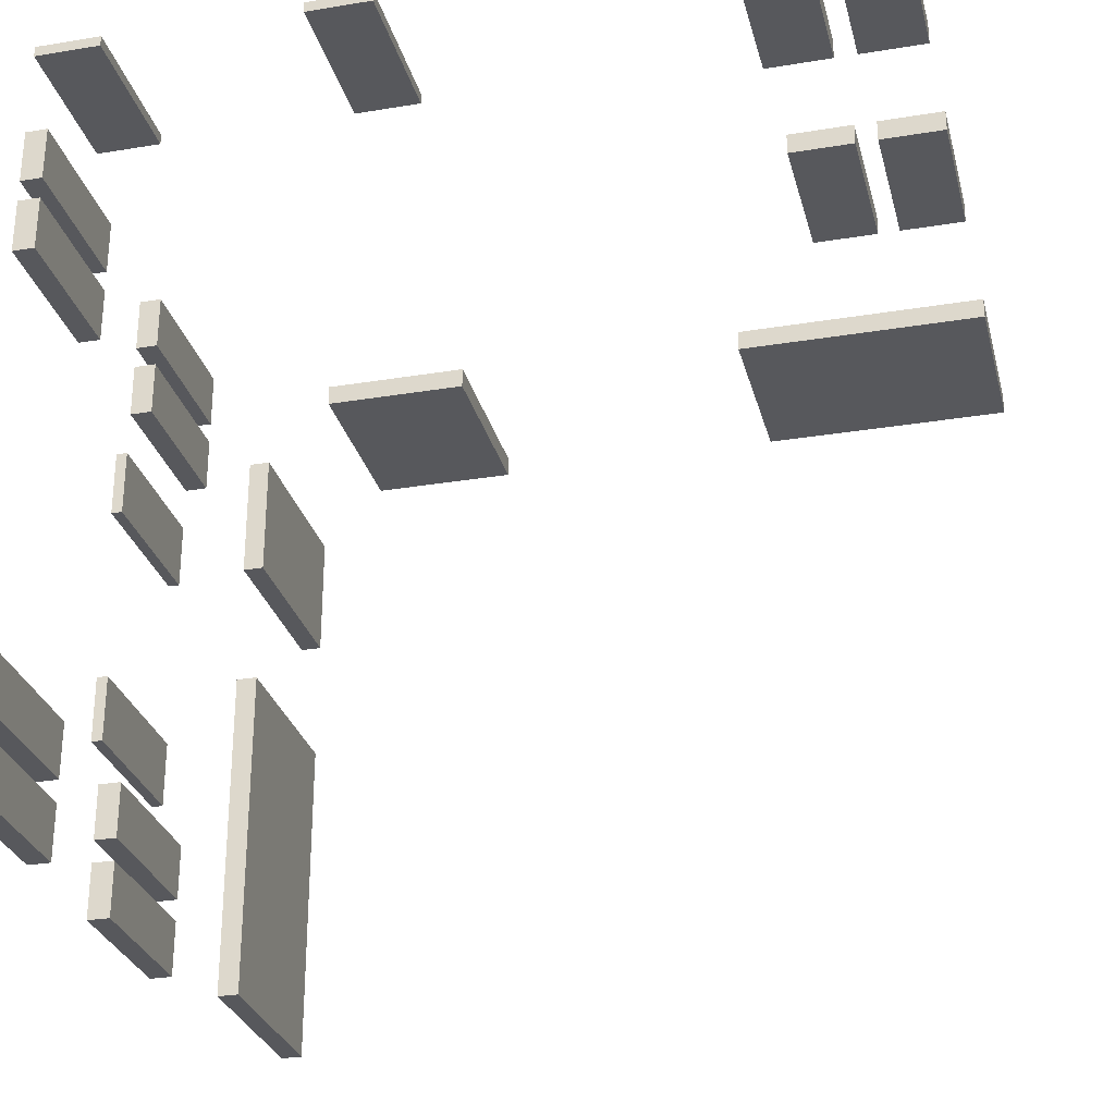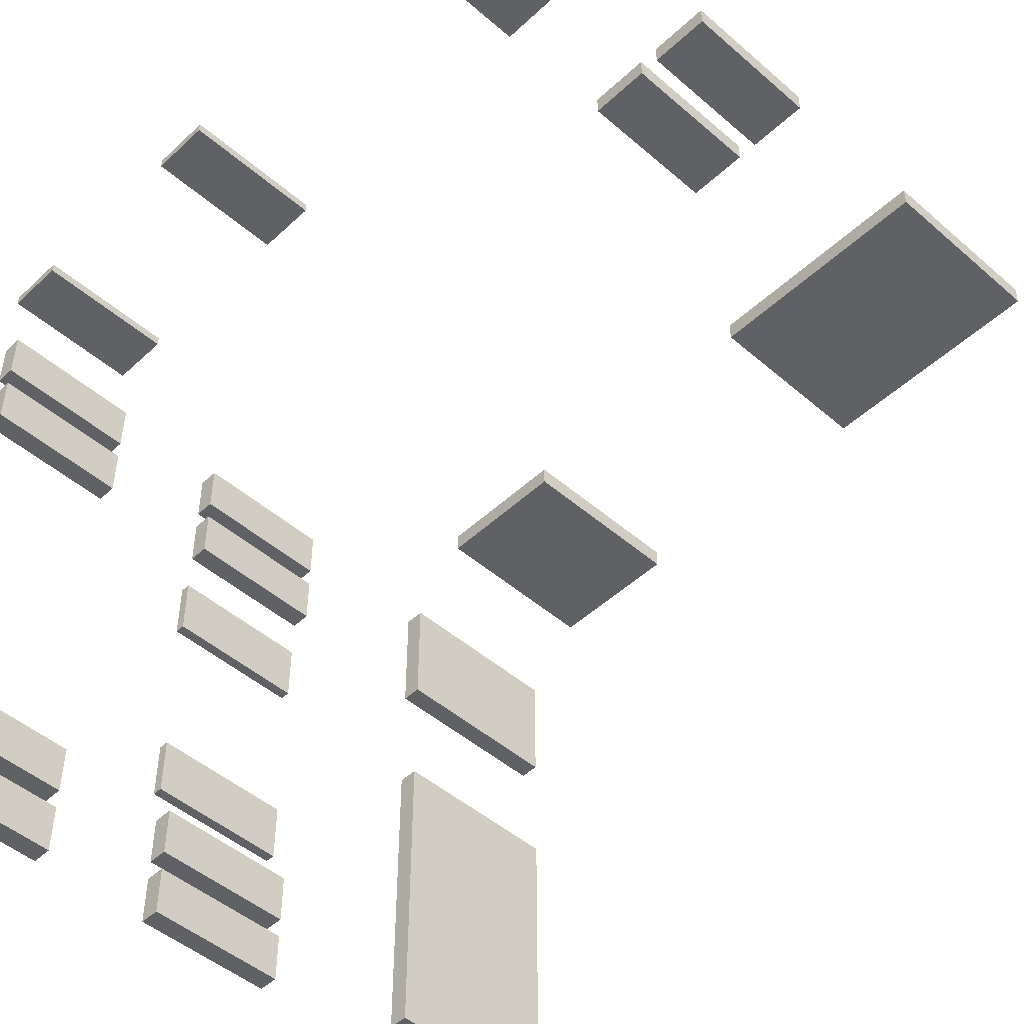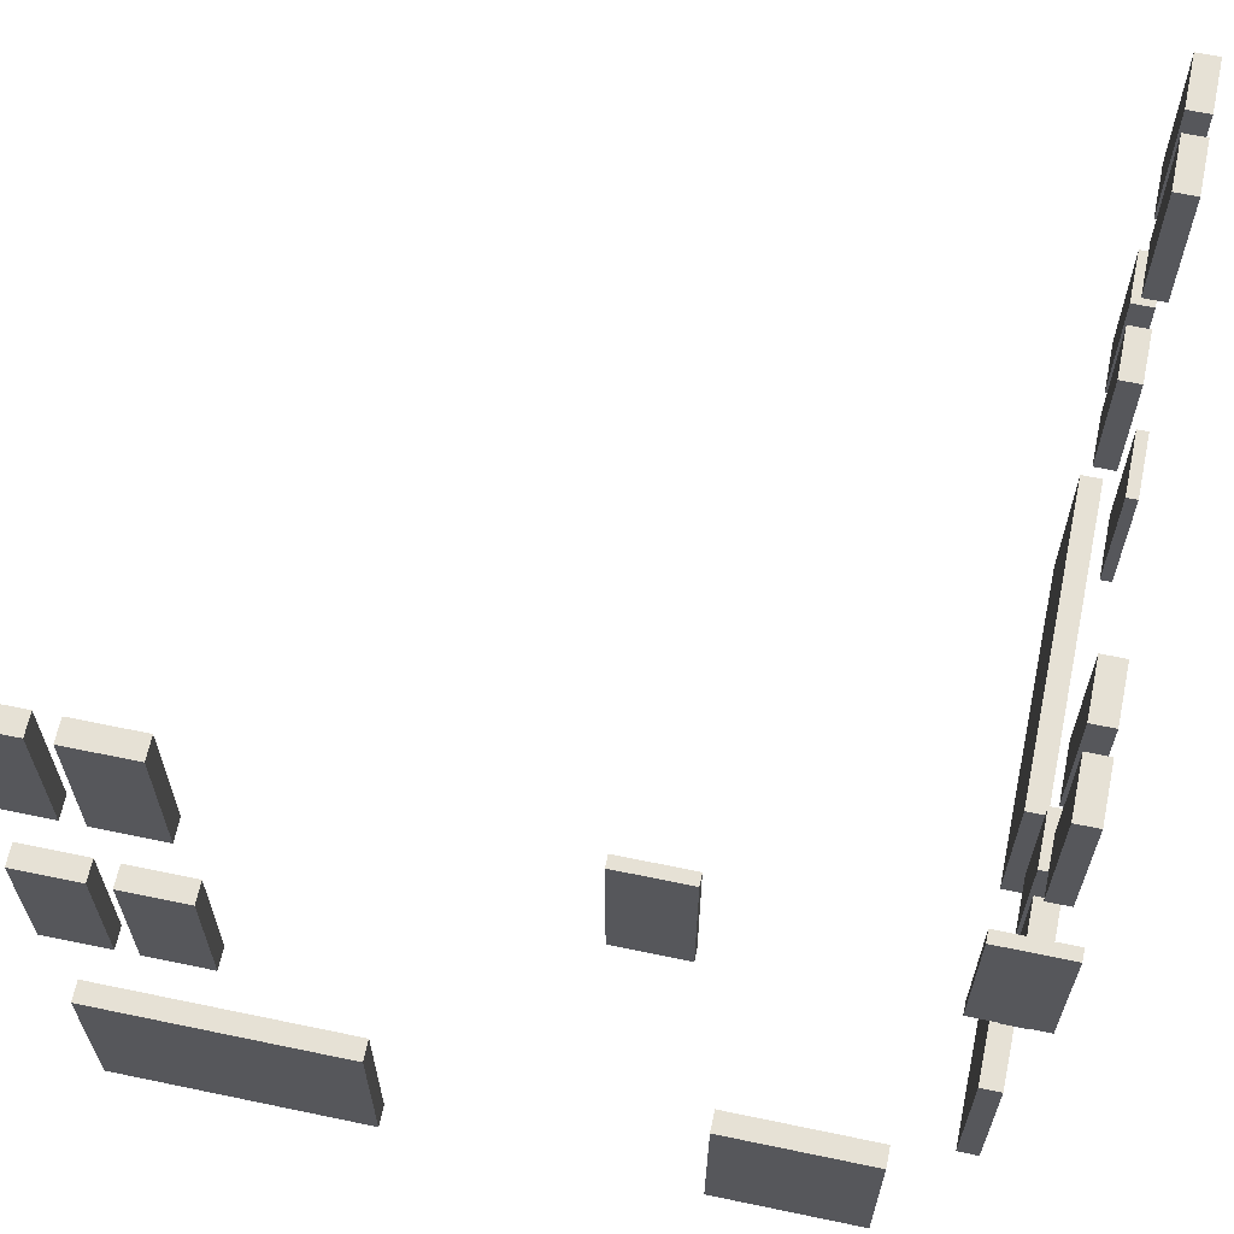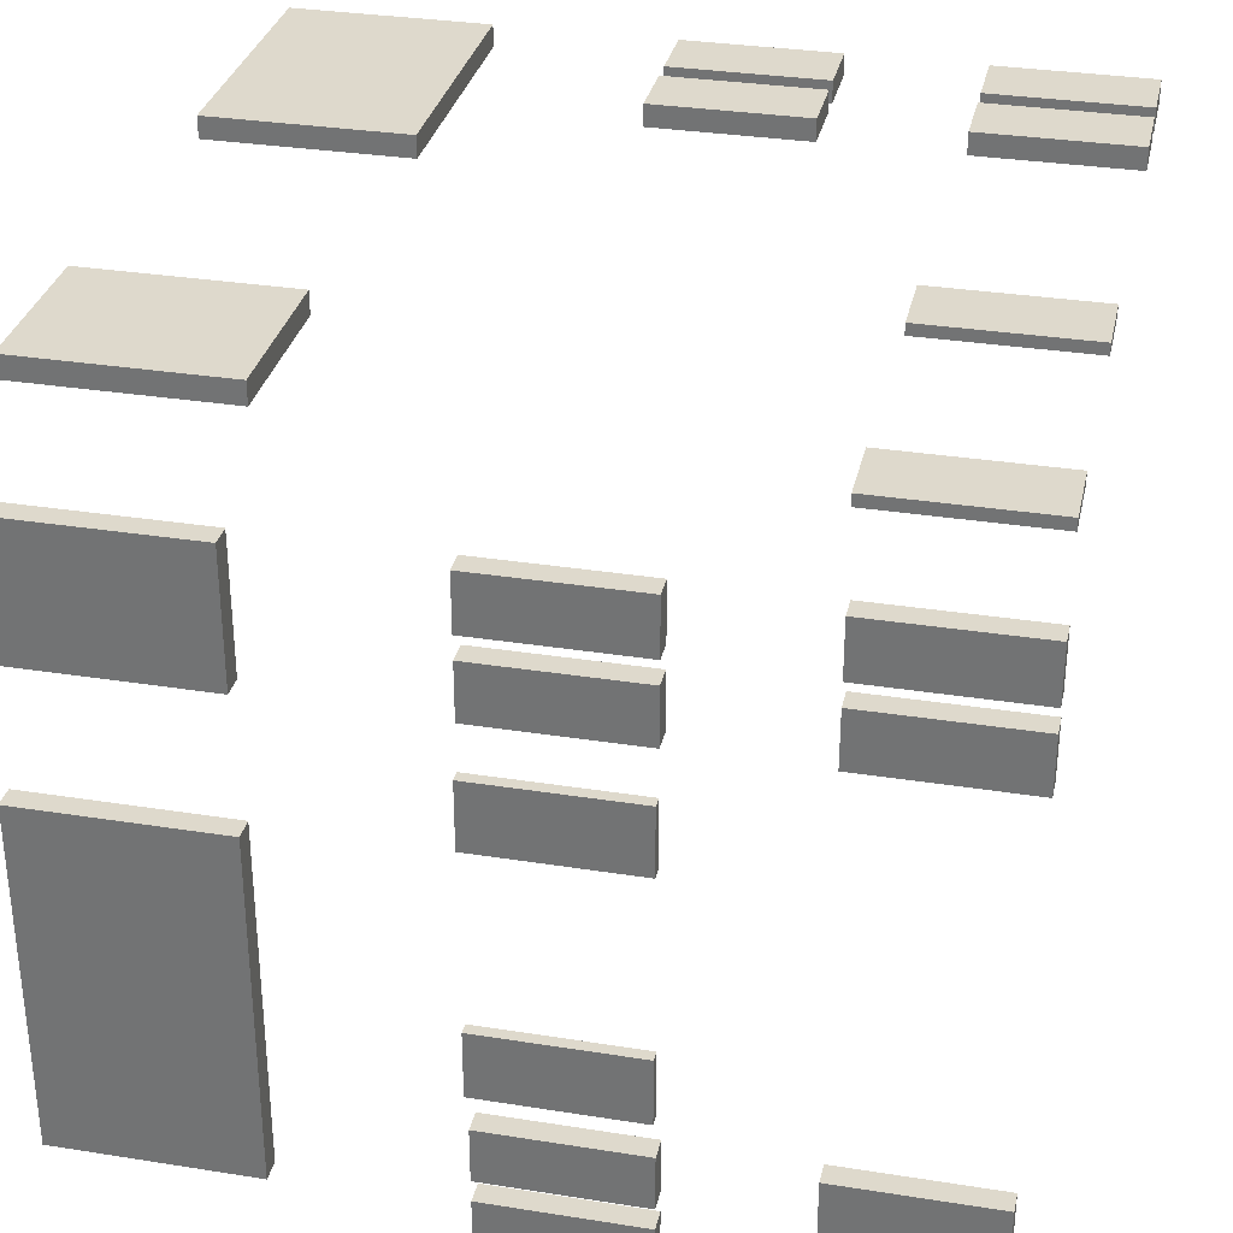
<metadata>
{"format":"obj","ext":"obj","renderer":"f3d","projection":"perspective","resolution":1024,"background":"white","views":[{"elev":-28.7,"azim":-166.1,"up":"+Z"},{"elev":-48.2,"azim":-134.0,"up":"+Z"},{"elev":64.4,"azim":11.9,"up":"+Y"},{"elev":32.1,"azim":102.5,"up":"+Z"}]}
</metadata>
<code>
o
v -3.8 -2.2 3.7
v -3.8 -2.2 3.5
v -3.8 -0.4 3.7
v -3.8 -0.4 3.5
v -3.8 1.2 3.7
v -3.8 1.2 3.5
v -3.8 2.6 3.7
v -3.8 2.6 3.5
v -3.8 3.8 3.7
v -3.8 3.8 3.5
v -3.8 5.2 3.7
v -3.8 5.2 3.5
v -3 1.2 3.7
v -3 1.2 3.5
v -3 2.6 3.7
v -3 2.6 3.5
v -3 3.8 3.7
v -3 3.8 3.5
v -3 5.2 3.7
v -3 5.2 3.5
v 0.6 3.8 3.8
v 0.6 3.8 3.7
v 0.6 5.2 3.8
v 0.6 5.2 3.7
v 1.4 -2.2 3.7
v 1.4 -2.2 3.5
v 1.4 -0.4 3.7
v 1.4 -0.4 3.5
v 3 3.8 3.8
v 3 3.8 3.7
v 3 5.2 3.8
v 3 5.2 3.7
v 3.4 -2.2 2.9
v 3.4 -2.2 1.7
v 3.4 -2.2 0.5
v 3.4 -2.2 -2.7
v 3.4 -0.4 2.9
v 3.4 -0.4 1.7
v 3.4 -0.4 0.5
v 3.4 -0.4 -2.7
v 3.4 1.2 2.9
v 3.4 1.2 2.4
v 3.4 1.2 2.2
v 3.4 1.2 1.7
v 3.4 1.2 -1.9
v 3.4 1.2 -2.4
v 3.4 1.2 -2.6
v 3.4 1.2 -3.1
v 3.4 2.6 2.9
v 3.4 2.6 2.4
v 3.4 2.6 2.2
v 3.4 2.6 1.7
v 3.4 2.6 -1.9
v 3.4 2.6 -2.4
v 3.4 2.6 -2.6
v 3.4 2.6 -3.1
v 3.4 3.8 2.9
v 3.4 3.8 2.4
v 3.4 3.8 2.2
v 3.4 3.8 1.7
v 3.4 3.8 -1.9
v 3.4 3.8 -2.4
v 3.4 3.8 -2.6
v 3.4 3.8 -3.1
v 3.4 5.2 2.9
v 3.4 5.2 2.4
v 3.4 5.2 2.2
v 3.4 5.2 1.7
v 3.4 5.2 -1.9
v 3.4 5.2 -2.4
v 3.4 5.2 -2.6
v 3.4 5.2 -3.1
v 3.6 1.2 1.3
v 3.6 1.2 0.7
v 3.6 1.2 -0.9
v 3.6 1.2 -1.5
v 3.6 2.6 1.3
v 3.6 2.6 0.7
v 3.6 2.6 -0.9
v 3.6 2.6 -1.5
v -3.2 1.2 3.7
v -3.2 1.2 3.5
v -3.2 2.6 3.7
v -3.2 2.6 3.5
v -3.2 3.8 3.7
v -3.2 3.8 3.5
v -3.2 5.2 3.7
v -3.2 5.2 3.5
v -2.4 1.2 3.7
v -2.4 1.2 3.5
v -2.4 2.6 3.7
v -2.4 2.6 3.5
v -2.4 3.8 3.7
v -2.4 3.8 3.5
v -2.4 5.2 3.7
v -2.4 5.2 3.5
v -1.4 -2.2 3.7
v -1.4 -2.2 3.5
v -1.4 -0.4 3.7
v -1.4 -0.4 3.5
v 1.2 3.8 3.8
v 1.2 3.8 3.7
v 1.2 5.2 3.8
v 1.2 5.2 3.7
v 2.8 -2.2 3.7
v 2.8 -2.2 3.5
v 2.8 -0.4 3.7
v 2.8 -0.4 3.5
v 3.6 -2.2 2.9
v 3.6 -2.2 1.7
v 3.6 -2.2 0.5
v 3.6 -2.2 -2.7
v 3.6 -0.4 2.9
v 3.6 -0.4 1.7
v 3.6 -0.4 0.5
v 3.6 -0.4 -2.7
v 3.6 1.2 2.9
v 3.6 1.2 2.4
v 3.6 1.2 2.2
v 3.6 1.2 1.7
v 3.6 1.2 -1.9
v 3.6 1.2 -2.4
v 3.6 1.2 -2.6
v 3.6 1.2 -3.1
v 3.6 2.6 2.9
v 3.6 2.6 2.4
v 3.6 2.6 2.2
v 3.6 2.6 1.7
v 3.6 2.6 -1.9
v 3.6 2.6 -2.4
v 3.6 2.6 -2.6
v 3.6 2.6 -3.1
v 3.6 3.8 3.8
v 3.6 3.8 3.7
v 3.6 3.8 2.9
v 3.6 3.8 2.4
v 3.6 3.8 2.2
v 3.6 3.8 1.7
v 3.6 3.8 -1.9
v 3.6 3.8 -2.4
v 3.6 3.8 -2.6
v 3.6 3.8 -3.1
v 3.6 5.2 3.8
v 3.6 5.2 3.7
v 3.6 5.2 2.9
v 3.6 5.2 2.4
v 3.6 5.2 2.2
v 3.6 5.2 1.7
v 3.6 5.2 -1.9
v 3.6 5.2 -2.4
v 3.6 5.2 -2.6
v 3.6 5.2 -3.1
v 3.7 1.2 1.3
v 3.7 1.2 0.7
v 3.7 1.2 -0.9
v 3.7 1.2 -1.5
v 3.7 2.6 1.3
v 3.7 2.6 0.7
v 3.7 2.6 -0.9
v 3.7 2.6 -1.5
v 0.6 3.8 3.8
v 0.6 5.2 3.8
v 1.2 3.8 3.8
v 1.2 5.2 3.8
v 3 3.8 3.8
v 3 5.2 3.8
v 3.6 3.8 3.8
v 3.6 5.2 3.8
v -3.8 -2.2 3.7
v -3.8 -0.4 3.7
v -3.8 1.2 3.7
v -3.8 2.6 3.7
v -3.8 3.8 3.7
v -3.8 5.2 3.7
v -3.2 1.2 3.7
v -3.2 2.6 3.7
v -3.2 3.8 3.7
v -3.2 5.2 3.7
v -3 1.2 3.7
v -3 2.6 3.7
v -3 3.8 3.7
v -3 5.2 3.7
v -2.4 1.2 3.7
v -2.4 2.6 3.7
v -2.4 3.8 3.7
v -2.4 5.2 3.7
v -1.4 -2.2 3.7
v -1.4 -0.4 3.7
v 1.4 -2.2 3.7
v 1.4 -0.4 3.7
v 2.8 -2.2 3.7
v 2.8 -0.4 3.7
v 3.4 -2.2 2.9
v 3.4 -0.4 2.9
v 3.4 1.2 2.9
v 3.4 2.6 2.9
v 3.4 3.8 2.9
v 3.4 5.2 2.9
v 3.6 -2.2 2.9
v 3.6 -0.4 2.9
v 3.6 1.2 2.9
v 3.6 2.6 2.9
v 3.6 3.8 2.9
v 3.6 5.2 2.9
v 3.4 1.2 2.2
v 3.4 2.6 2.2
v 3.4 3.8 2.2
v 3.4 5.2 2.2
v 3.6 1.2 2.2
v 3.6 2.6 2.2
v 3.6 3.8 2.2
v 3.6 5.2 2.2
v 3.6 1.2 1.3
v 3.6 2.6 1.3
v 3.7 1.2 1.3
v 3.7 2.6 1.3
v 3.4 -2.2 0.5
v 3.4 -0.4 0.5
v 3.6 -2.2 0.5
v 3.6 -0.4 0.5
v 3.6 1.2 -0.9
v 3.6 2.6 -0.9
v 3.7 1.2 -0.9
v 3.7 2.6 -0.9
v 3.4 1.2 -1.9
v 3.4 2.6 -1.9
v 3.4 3.8 -1.9
v 3.4 5.2 -1.9
v 3.6 1.2 -1.9
v 3.6 2.6 -1.9
v 3.6 3.8 -1.9
v 3.6 5.2 -1.9
v 3.4 1.2 -2.6
v 3.4 2.6 -2.6
v 3.4 3.8 -2.6
v 3.4 5.2 -2.6
v 3.6 1.2 -2.6
v 3.6 2.6 -2.6
v 3.6 3.8 -2.6
v 3.6 5.2 -2.6
v 0.6 3.8 3.7
v 0.6 5.2 3.7
v 1.2 3.8 3.7
v 1.2 5.2 3.7
v 3 3.8 3.7
v 3 5.2 3.7
v 3.6 3.8 3.7
v 3.6 5.2 3.7
v -3.8 -2.2 3.5
v -3.8 -0.4 3.5
v -3.8 1.2 3.5
v -3.8 2.6 3.5
v -3.8 3.8 3.5
v -3.8 5.2 3.5
v -3.2 1.2 3.5
v -3.2 2.6 3.5
v -3.2 3.8 3.5
v -3.2 5.2 3.5
v -3 1.2 3.5
v -3 2.6 3.5
v -3 3.8 3.5
v -3 5.2 3.5
v -2.4 1.2 3.5
v -2.4 2.6 3.5
v -2.4 3.8 3.5
v -2.4 5.2 3.5
v -1.4 -2.2 3.5
v -1.4 -0.4 3.5
v 1.4 -2.2 3.5
v 1.4 -0.4 3.5
v 2.8 -2.2 3.5
v 2.8 -0.4 3.5
v 3.4 1.2 2.4
v 3.4 2.6 2.4
v 3.4 3.8 2.4
v 3.4 5.2 2.4
v 3.6 1.2 2.4
v 3.6 2.6 2.4
v 3.6 3.8 2.4
v 3.6 5.2 2.4
v 3.4 -2.2 1.7
v 3.4 -0.4 1.7
v 3.4 1.2 1.7
v 3.4 2.6 1.7
v 3.4 3.8 1.7
v 3.4 5.2 1.7
v 3.6 -2.2 1.7
v 3.6 -0.4 1.7
v 3.6 1.2 1.7
v 3.6 2.6 1.7
v 3.6 3.8 1.7
v 3.6 5.2 1.7
v 3.6 1.2 0.7
v 3.6 2.6 0.7
v 3.7 1.2 0.7
v 3.7 2.6 0.7
v 3.6 1.2 -1.5
v 3.6 2.6 -1.5
v 3.7 1.2 -1.5
v 3.7 2.6 -1.5
v 3.4 1.2 -2.4
v 3.4 2.6 -2.4
v 3.4 3.8 -2.4
v 3.4 5.2 -2.4
v 3.6 1.2 -2.4
v 3.6 2.6 -2.4
v 3.6 3.8 -2.4
v 3.6 5.2 -2.4
v 3.4 -2.2 -2.7
v 3.4 -0.4 -2.7
v 3.6 -2.2 -2.7
v 3.6 -0.4 -2.7
v 3.4 1.2 -3.1
v 3.4 2.6 -3.1
v 3.4 3.8 -3.1
v 3.4 5.2 -3.1
v 3.6 1.2 -3.1
v 3.6 2.6 -3.1
v 3.6 3.8 -3.1
v 3.6 5.2 -3.1
v -3.8 -2.2 3.7
v -1.4 -2.2 3.7
v 1.4 -2.2 3.7
v 2.8 -2.2 3.7
v -3.8 -2.2 3.5
v -1.4 -2.2 3.5
v 1.4 -2.2 3.5
v 2.8 -2.2 3.5
v 3.4 -2.2 2.9
v 3.6 -2.2 2.9
v 3.4 -2.2 1.7
v 3.6 -2.2 1.7
v 3.4 -2.2 0.5
v 3.6 -2.2 0.5
v 3.4 -2.2 -2.7
v 3.6 -2.2 -2.7
v -3.8 1.2 3.7
v -3.2 1.2 3.7
v -3 1.2 3.7
v -2.4 1.2 3.7
v -3.8 1.2 3.5
v -3.2 1.2 3.5
v -3 1.2 3.5
v -2.4 1.2 3.5
v 3.4 1.2 2.9
v 3.6 1.2 2.9
v 3.4 1.2 2.4
v 3.6 1.2 2.4
v 3.4 1.2 2.2
v 3.6 1.2 2.2
v 3.4 1.2 1.7
v 3.6 1.2 1.7
v 3.6 1.2 1.3
v 3.7 1.2 1.3
v 3.6 1.2 0.7
v 3.7 1.2 0.7
v 3.6 1.2 -0.9
v 3.7 1.2 -0.9
v 3.6 1.2 -1.5
v 3.7 1.2 -1.5
v 3.4 1.2 -1.9
v 3.6 1.2 -1.9
v 3.4 1.2 -2.4
v 3.6 1.2 -2.4
v 3.4 1.2 -2.6
v 3.6 1.2 -2.6
v 3.4 1.2 -3.1
v 3.6 1.2 -3.1
v 0.6 3.8 3.8
v 1.2 3.8 3.8
v 3 3.8 3.8
v 3.6 3.8 3.8
v -3.8 3.8 3.7
v -3.2 3.8 3.7
v -3 3.8 3.7
v -2.4 3.8 3.7
v 0.6 3.8 3.7
v 1.2 3.8 3.7
v 3 3.8 3.7
v 3.6 3.8 3.7
v -3.8 3.8 3.5
v -3.2 3.8 3.5
v -3 3.8 3.5
v -2.4 3.8 3.5
v 3.4 3.8 2.9
v 3.6 3.8 2.9
v 3.4 3.8 2.4
v 3.6 3.8 2.4
v 3.4 3.8 2.2
v 3.6 3.8 2.2
v 3.4 3.8 1.7
v 3.6 3.8 1.7
v 3.4 3.8 -1.9
v 3.6 3.8 -1.9
v 3.4 3.8 -2.4
v 3.6 3.8 -2.4
v 3.4 3.8 -2.6
v 3.6 3.8 -2.6
v 3.4 3.8 -3.1
v 3.6 3.8 -3.1
v -3.8 -0.4 3.7
v -1.4 -0.4 3.7
v 1.4 -0.4 3.7
v 2.8 -0.4 3.7
v -3.8 -0.4 3.5
v -1.4 -0.4 3.5
v 1.4 -0.4 3.5
v 2.8 -0.4 3.5
v 3.4 -0.4 2.9
v 3.6 -0.4 2.9
v 3.4 -0.4 1.7
v 3.6 -0.4 1.7
v 3.4 -0.4 0.5
v 3.6 -0.4 0.5
v 3.4 -0.4 -2.7
v 3.6 -0.4 -2.7
v -3.8 2.6 3.7
v -3.2 2.6 3.7
v -3 2.6 3.7
v -2.4 2.6 3.7
v -3.8 2.6 3.5
v -3.2 2.6 3.5
v -3 2.6 3.5
v -2.4 2.6 3.5
v 3.4 2.6 2.9
v 3.6 2.6 2.9
v 3.4 2.6 2.4
v 3.6 2.6 2.4
v 3.4 2.6 2.2
v 3.6 2.6 2.2
v 3.4 2.6 1.7
v 3.6 2.6 1.7
v 3.6 2.6 1.3
v 3.7 2.6 1.3
v 3.6 2.6 0.7
v 3.7 2.6 0.7
v 3.6 2.6 -0.9
v 3.7 2.6 -0.9
v 3.6 2.6 -1.5
v 3.7 2.6 -1.5
v 3.4 2.6 -1.9
v 3.6 2.6 -1.9
v 3.4 2.6 -2.4
v 3.6 2.6 -2.4
v 3.4 2.6 -2.6
v 3.6 2.6 -2.6
v 3.4 2.6 -3.1
v 3.6 2.6 -3.1
v 0.6 5.2 3.8
v 1.2 5.2 3.8
v 3 5.2 3.8
v 3.6 5.2 3.8
v -3.8 5.2 3.7
v -3.2 5.2 3.7
v -3 5.2 3.7
v -2.4 5.2 3.7
v 0.6 5.2 3.7
v 1.2 5.2 3.7
v 3 5.2 3.7
v 3.6 5.2 3.7
v -3.8 5.2 3.5
v -3.2 5.2 3.5
v -3 5.2 3.5
v -2.4 5.2 3.5
v 3.4 5.2 2.9
v 3.6 5.2 2.9
v 3.4 5.2 2.4
v 3.6 5.2 2.4
v 3.4 5.2 2.2
v 3.6 5.2 2.2
v 3.4 5.2 1.7
v 3.6 5.2 1.7
v 3.4 5.2 -1.9
v 3.6 5.2 -1.9
v 3.4 5.2 -2.4
v 3.6 5.2 -2.4
v 3.4 5.2 -2.6
v 3.6 5.2 -2.6
v 3.4 5.2 -3.1
v 3.6 5.2 -3.1
f 3 2 1
f 4 2 3
f 7 6 5
f 8 6 7
f 11 10 9
f 12 10 11
f 15 14 13
f 16 14 15
f 19 18 17
f 20 18 19
f 23 22 21
f 24 22 23
f 27 26 25
f 28 26 27
f 31 30 29
f 32 30 31
f 37 34 33
f 38 34 37
f 39 36 35
f 40 36 39
f 49 42 41
f 50 42 49
f 51 44 43
f 52 44 51
f 53 46 45
f 54 46 53
f 55 48 47
f 56 48 55
f 65 58 57
f 66 58 65
f 67 60 59
f 68 60 67
f 69 62 61
f 70 62 69
f 71 64 63
f 72 64 71
f 77 74 73
f 78 74 77
f 79 76 75
f 80 76 79
f 81 82 83
f 83 82 84
f 85 86 87
f 87 86 88
f 89 90 91
f 91 90 92
f 93 94 95
f 95 94 96
f 97 98 99
f 99 98 100
f 101 102 103
f 103 102 104
f 105 106 107
f 107 106 108
f 109 110 113
f 113 110 114
f 111 112 115
f 115 112 116
f 117 118 125
f 125 118 126
f 119 120 127
f 127 120 128
f 121 122 129
f 129 122 130
f 123 124 131
f 131 124 132
f 133 134 143
f 143 134 144
f 135 136 145
f 145 136 146
f 137 138 147
f 147 138 148
f 139 140 149
f 149 140 150
f 141 142 151
f 151 142 152
f 153 154 157
f 157 154 158
f 155 156 159
f 159 156 160
f 163 162 161
f 164 162 163
f 167 166 165
f 168 166 167
f 175 172 171
f 176 172 175
f 177 174 173
f 178 174 177
f 183 180 179
f 184 180 183
f 185 182 181
f 186 182 185
f 187 170 169
f 188 170 187
f 191 190 189
f 192 190 191
f 199 194 193
f 200 194 199
f 201 196 195
f 202 196 201
f 203 198 197
f 204 198 203
f 209 206 205
f 210 206 209
f 211 208 207
f 212 208 211
f 215 214 213
f 216 214 215
f 219 218 217
f 220 218 219
f 223 222 221
f 224 222 223
f 229 226 225
f 230 226 229
f 231 228 227
f 232 228 231
f 237 234 233
f 238 234 237
f 239 236 235
f 240 236 239
f 241 242 243
f 243 242 244
f 245 246 247
f 247 246 248
f 251 252 255
f 255 252 256
f 253 254 257
f 257 254 258
f 259 260 263
f 263 260 264
f 261 262 265
f 265 262 266
f 249 250 267
f 267 250 268
f 269 270 271
f 271 270 272
f 273 274 277
f 277 274 278
f 275 276 279
f 279 276 280
f 281 282 287
f 287 282 288
f 283 284 289
f 289 284 290
f 285 286 291
f 291 286 292
f 293 294 295
f 295 294 296
f 297 298 299
f 299 298 300
f 301 302 305
f 305 302 306
f 303 304 307
f 307 304 308
f 309 310 311
f 311 310 312
f 313 314 317
f 317 314 318
f 315 316 319
f 319 316 320
f 325 322 321
f 326 322 325
f 327 324 323
f 328 324 327
f 331 330 329
f 332 330 331
f 335 334 333
f 336 334 335
f 341 338 337
f 342 338 341
f 343 340 339
f 344 340 343
f 347 346 345
f 348 346 347
f 351 350 349
f 352 350 351
f 355 354 353
f 356 354 355
f 359 358 357
f 360 358 359
f 363 362 361
f 364 362 363
f 367 366 365
f 368 366 367
f 377 370 369
f 378 370 377
f 379 372 371
f 380 372 379
f 381 374 373
f 382 374 381
f 383 376 375
f 384 376 383
f 387 386 385
f 388 386 387
f 391 390 389
f 392 390 391
f 395 394 393
f 396 394 395
f 399 398 397
f 400 398 399
f 401 402 405
f 405 402 406
f 403 404 407
f 407 404 408
f 409 410 411
f 411 410 412
f 413 414 415
f 415 414 416
f 417 418 421
f 421 418 422
f 419 420 423
f 423 420 424
f 425 426 427
f 427 426 428
f 429 430 431
f 431 430 432
f 433 434 435
f 435 434 436
f 437 438 439
f 439 438 440
f 441 442 443
f 443 442 444
f 445 446 447
f 447 446 448
f 449 450 457
f 457 450 458
f 451 452 459
f 459 452 460
f 453 454 461
f 461 454 462
f 455 456 463
f 463 456 464
f 465 466 467
f 467 466 468
f 469 470 471
f 471 470 472
f 473 474 475
f 475 474 476
f 477 478 479
f 479 478 480

</code>
